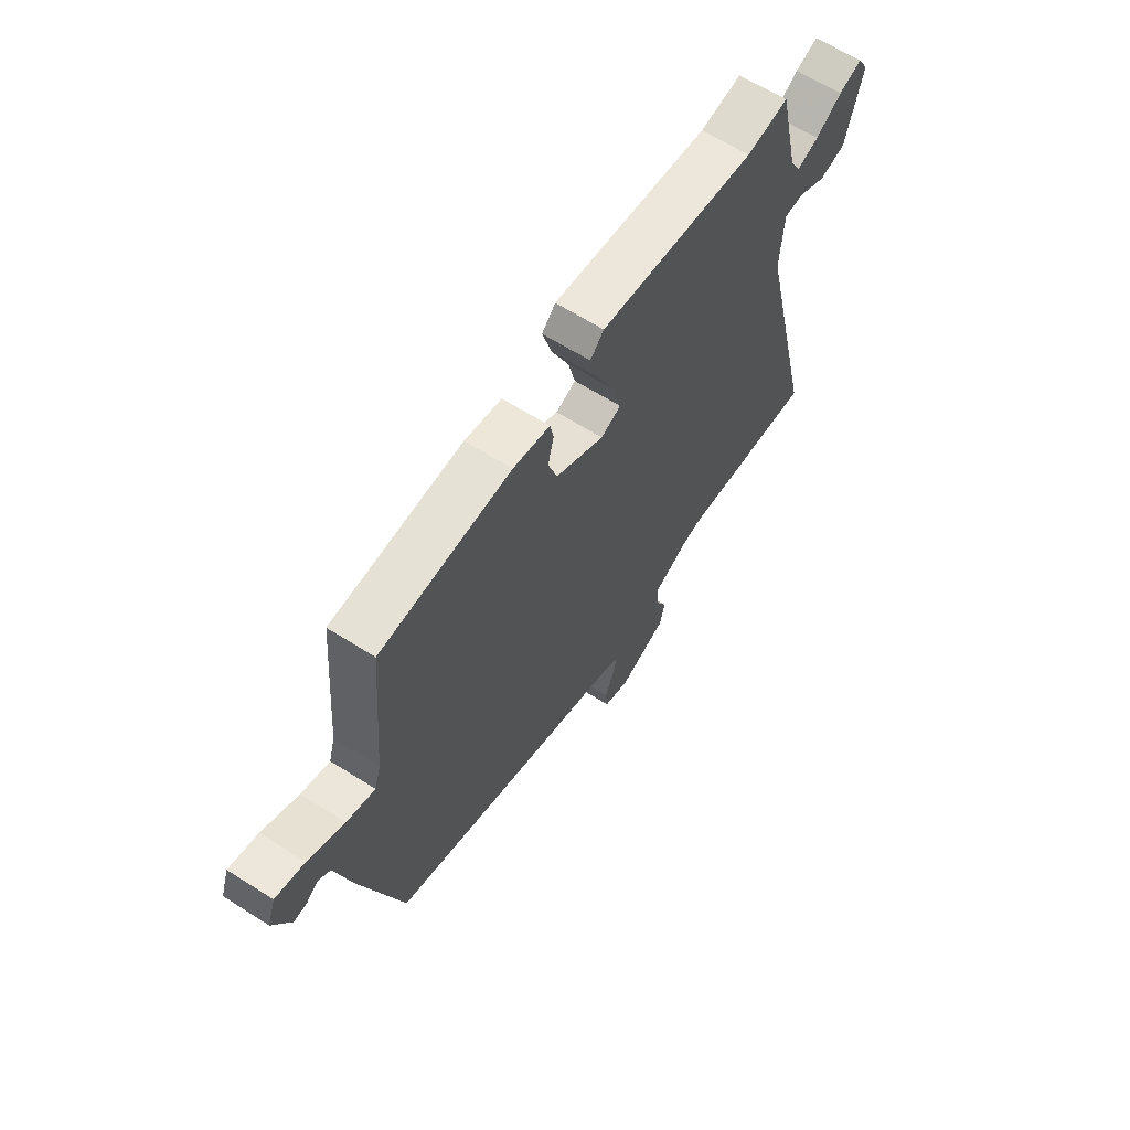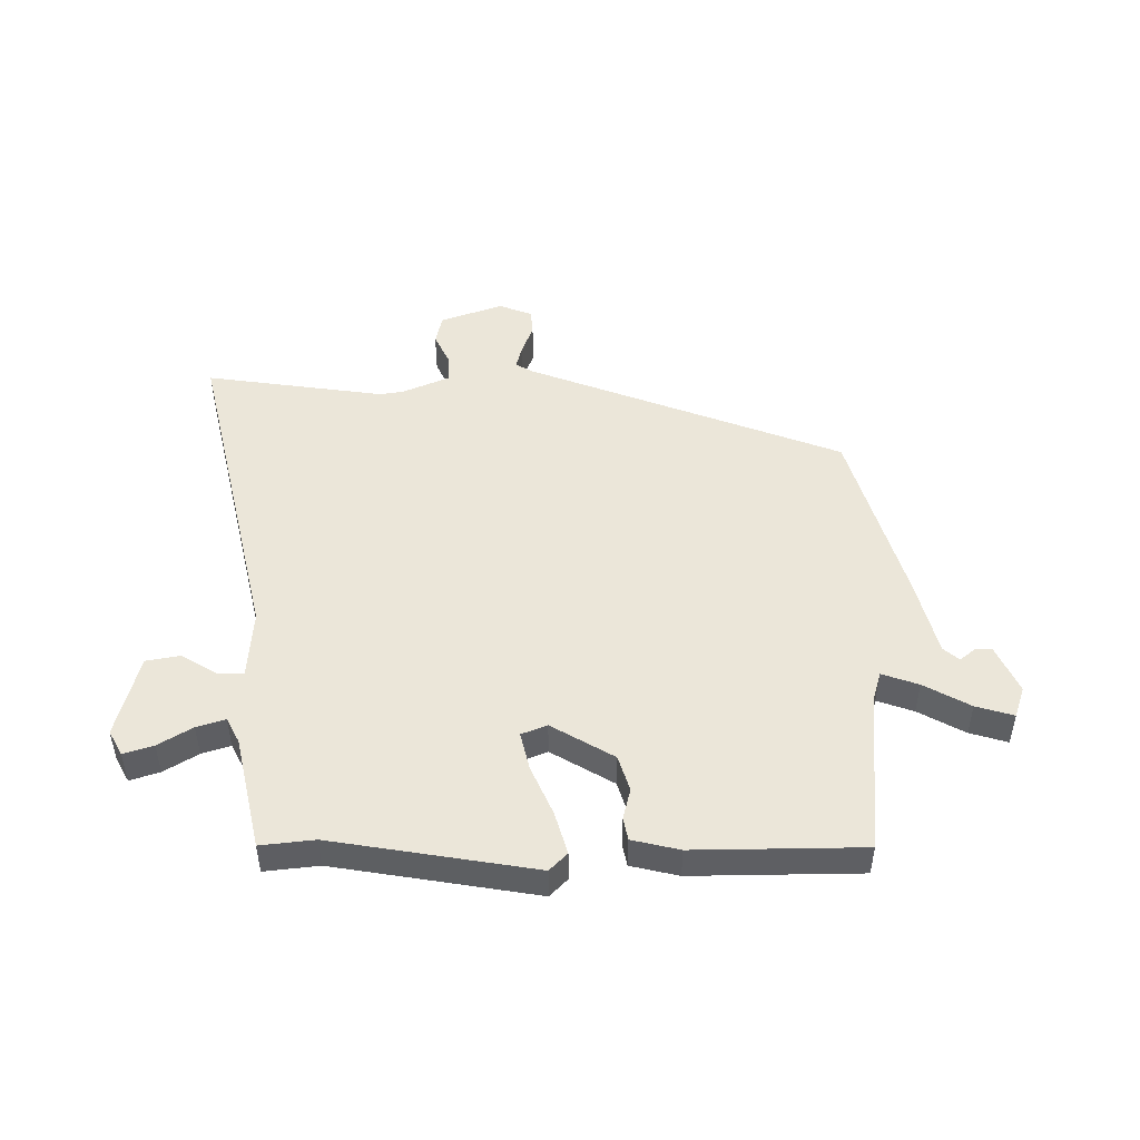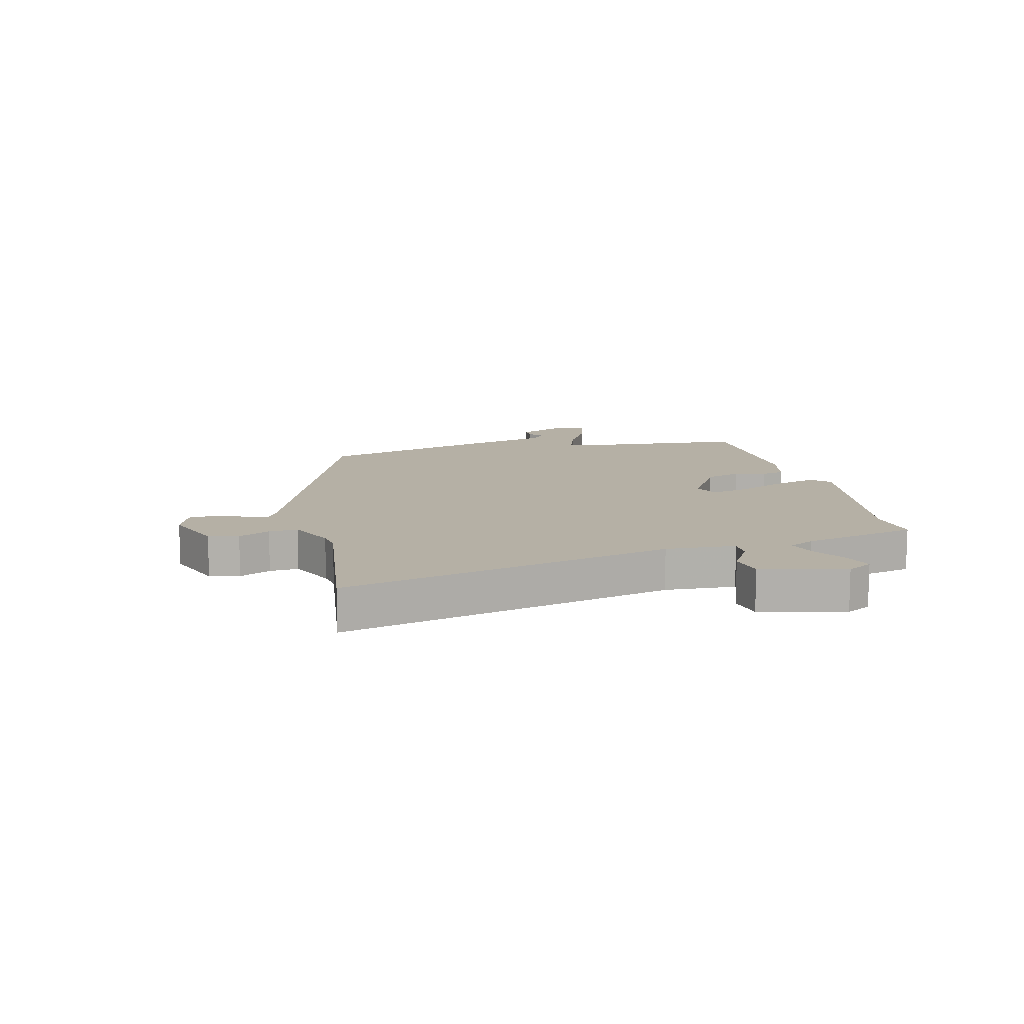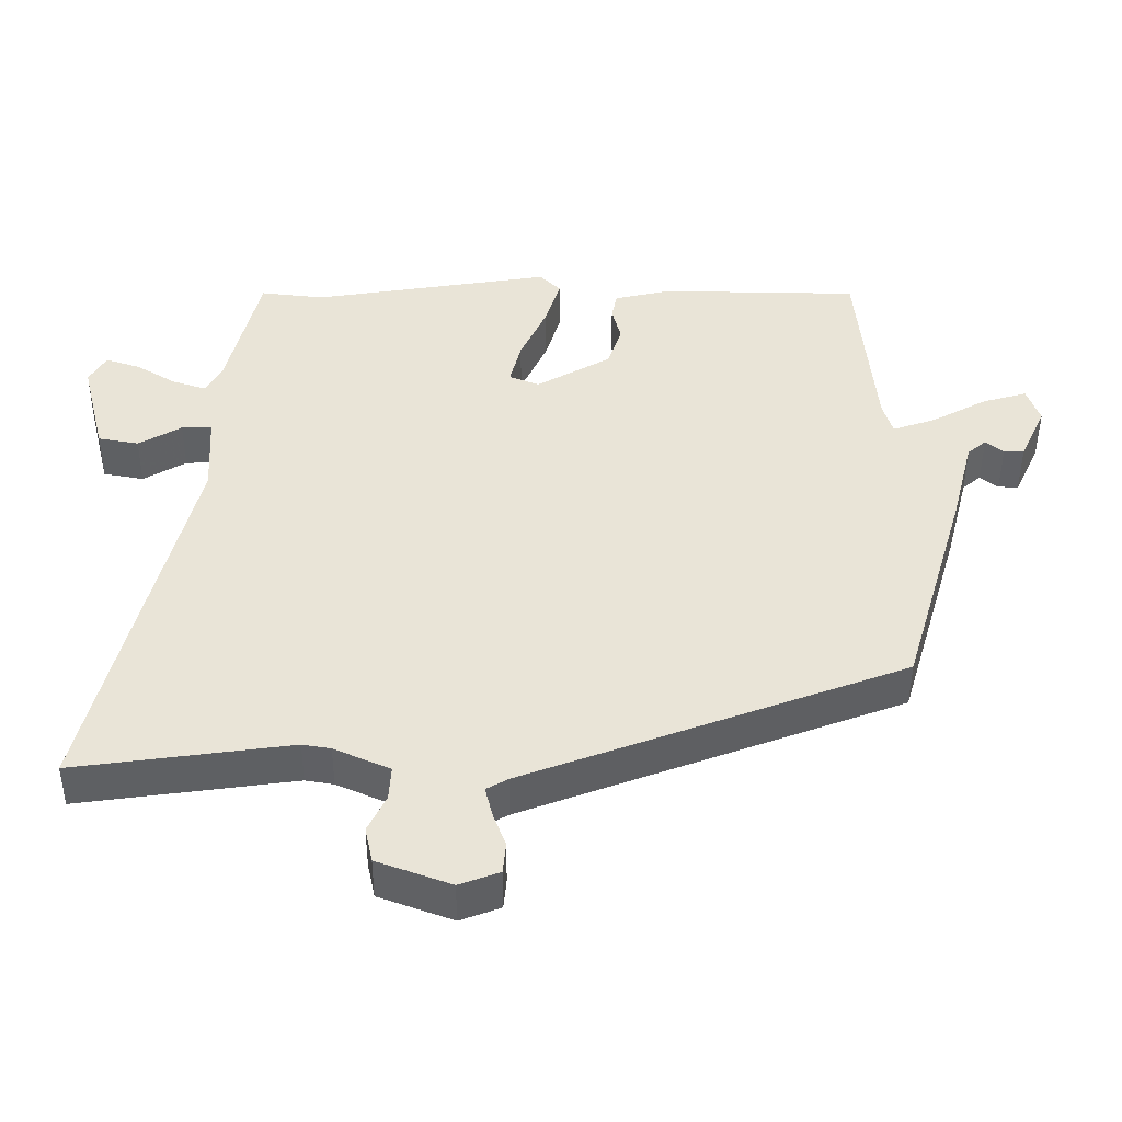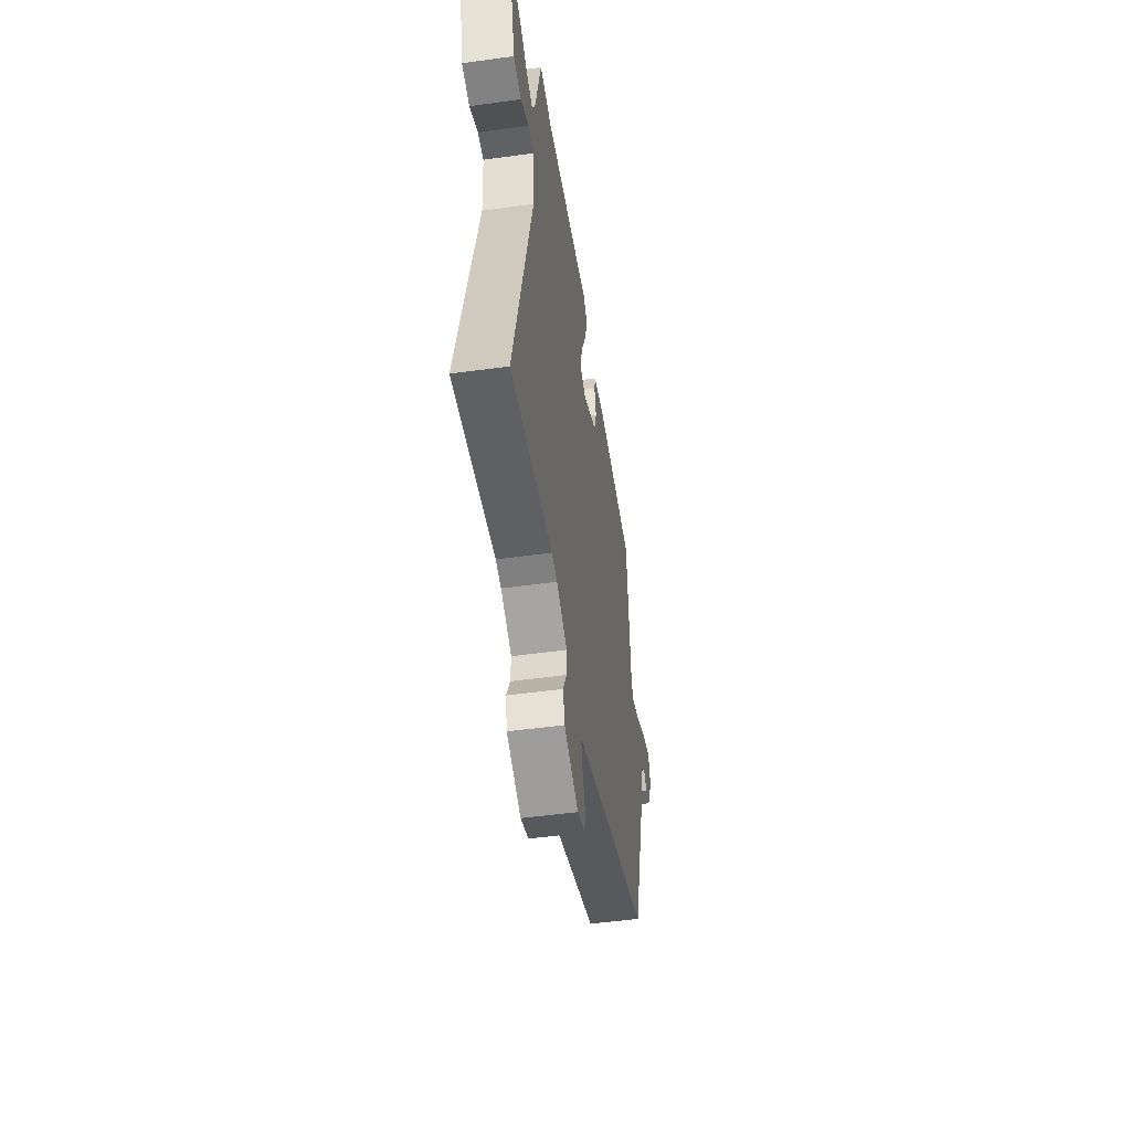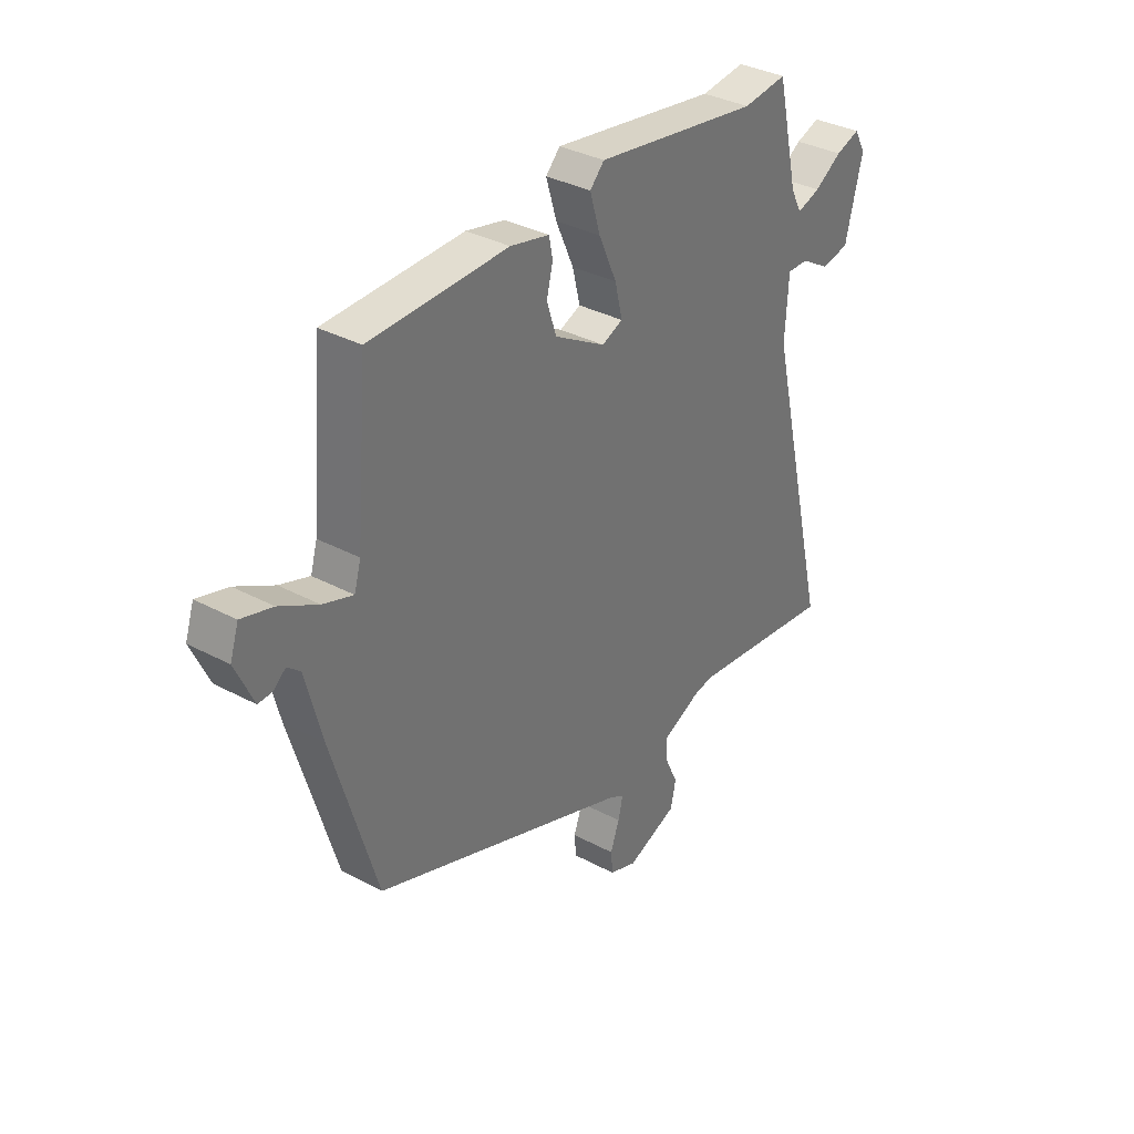
<metadata>
{"format":"obj","ext":"obj","renderer":"f3d","projection":"perspective","resolution":1024,"background":"white","views":[{"elev":64.0,"azim":122.6,"up":"+Z"},{"elev":48.4,"azim":-0.0,"up":"+Y"},{"elev":11.7,"azim":-103.9,"up":"+Y"},{"elev":-47.1,"azim":-0.2,"up":"+Z"},{"elev":-50.6,"azim":-81.4,"up":"+Z"},{"elev":34.8,"azim":125.5,"up":"+Z"}]}
</metadata>
<code>
v -0.371 0.07 -0.482
v -0.683 0.07 -0.525
v -0.546 0.07 0.046
v -0.553 0.07 0.167
v -0.597 0.07 0.166
v -0.659 0.07 0.129
v -0.718 0.07 0.14
v -0.754 0.07 0.285
v -0.73 0.07 0.328
v -0.679 0.07 0.311
v -0.621 0.07 0.275
v -0.572 0.07 0.259
v -0.549 0.07 0.303
v -0.503 0.07 0.5
v -0.41 0.07 0.489
v -0.061 0.07 0.545
v -0.031 0.07 0.514
v -0.053 0.07 0.44
v -0.091 0.07 0.355
v -0.107 0.07 0.289
v -0.063 0.07 0.271
v 0.045 0.07 0.334
v 0.065 0.07 0.396
v 0.052 0.07 0.45
v 0.06 0.07 0.489
v 0.142 0.07 0.508
v 0.432 0.07 0.503
v 0.457 0.07 0.215
v 0.471 0.07 0.167
v 0.534 0.07 0.189
v 0.614 0.07 0.233
v 0.679 0.07 0.252
v 0.697 0.07 0.198
v 0.659 0.07 0.115
v 0.63 0.07 0.116
v 0.604 0.07 0.137
v 0.577 0.07 0.114
v 0.543 0.07 -0.019
v 0.45 0.07 -0.335
v -0.096 0.07 -0.542
v -0.127 0.07 -0.56
v -0.117 0.07 -0.602
v -0.098 0.07 -0.654
v -0.102 0.07 -0.699
v -0.16 0.07 -0.721
v -0.267 0.07 -0.681
v -0.278 0.07 -0.629
v -0.252 0.07 -0.575
v -0.249 0.07 -0.525
v -0.33 0.07 -0.489
v -0.371 0 -0.482
v -0.683 0 -0.525
v -0.546 0 0.046
v -0.553 0 0.167
v -0.597 0 0.166
v -0.659 0 0.129
v -0.718 0 0.14
v -0.754 0 0.285
v -0.73 0 0.328
v -0.679 0 0.311
v -0.621 0 0.275
v -0.572 0 0.259
v -0.549 0 0.303
v -0.503 0 0.5
v -0.41 0 0.489
v -0.061 0 0.545
v -0.031 0 0.514
v -0.053 0 0.44
v -0.091 0 0.355
v -0.107 0 0.289
v -0.063 0 0.271
v 0.045 0 0.334
v 0.065 0 0.396
v 0.052 0 0.45
v 0.06 0 0.489
v 0.142 0 0.508
v 0.432 0 0.503
v 0.457 0 0.215
v 0.471 0 0.167
v 0.534 0 0.189
v 0.614 0 0.233
v 0.679 0 0.252
v 0.697 0 0.198
v 0.659 0 0.115
v 0.63 0 0.116
v 0.604 0 0.137
v 0.577 0 0.114
v 0.543 0 -0.019
v 0.45 0 -0.335
v -0.096 0 -0.542
v -0.127 0 -0.56
v -0.117 0 -0.602
v -0.098 0 -0.654
v -0.102 0 -0.699
v -0.16 0 -0.721
v -0.267 0 -0.681
v -0.278 0 -0.629
v -0.252 0 -0.575
v -0.249 0 -0.525
v -0.33 0 -0.489
f 45 46 47 48
f 45 48 49
f 42 43 44 45
f 41 42 45 49
f 40 41 49 50
f 37 38 39 40
f 33 34 35 36
f 31 32 33 36
f 30 31 36 37
f 29 30 37 40
f 25 26 27 28
f 23 24 25 28
f 22 23 28 29
f 21 22 29 40
f 16 17 18 19
f 15 16 19 20
f 13 14 15 20
f 12 13 20 21
f 8 9 10 11
f 8 11 12
f 5 6 7 8
f 4 5 8 12
f 1 2 3
f 50 1 3 4
f 21 40 50
f 4 12 21 50
f 98 97 96 95
f 99 98 95
f 95 94 93 92
f 99 95 92 91
f 100 99 91 90
f 90 89 88 87
f 86 85 84 83
f 86 83 82 81
f 87 86 81 80
f 90 87 80 79
f 78 77 76 75
f 78 75 74 73
f 79 78 73 72
f 90 79 72 71
f 69 68 67 66
f 70 69 66 65
f 70 65 64 63
f 71 70 63 62
f 61 60 59 58
f 62 61 58
f 58 57 56 55
f 62 58 55 54
f 53 52 51
f 54 53 51 100
f 100 90 71
f 100 71 62 54
f 1 51 52 2
f 2 52 53 3
f 3 53 54 4
f 4 54 55 5
f 5 55 56 6
f 6 56 57 7
f 7 57 58 8
f 8 58 59 9
f 9 59 60 10
f 10 60 61 11
f 11 61 62 12
f 12 62 63 13
f 13 63 64 14
f 14 64 65 15
f 15 65 66 16
f 16 66 67 17
f 17 67 68 18
f 18 68 69 19
f 19 69 70 20
f 20 70 71 21
f 21 71 72 22
f 22 72 73 23
f 23 73 74 24
f 24 74 75 25
f 25 75 76 26
f 26 76 77 27
f 27 77 78 28
f 28 78 79 29
f 29 79 80 30
f 30 80 81 31
f 31 81 82 32
f 32 82 83 33
f 33 83 84 34
f 34 84 85 35
f 35 85 86 36
f 36 86 87 37
f 37 87 88 38
f 38 88 89 39
f 39 89 90 40
f 40 90 91 41
f 41 91 92 42
f 42 92 93 43
f 43 93 94 44
f 44 94 95 45
f 45 95 96 46
f 46 96 97 47
f 47 97 98 48
f 48 98 99 49
f 49 99 100 50
f 50 100 51 1

</code>
